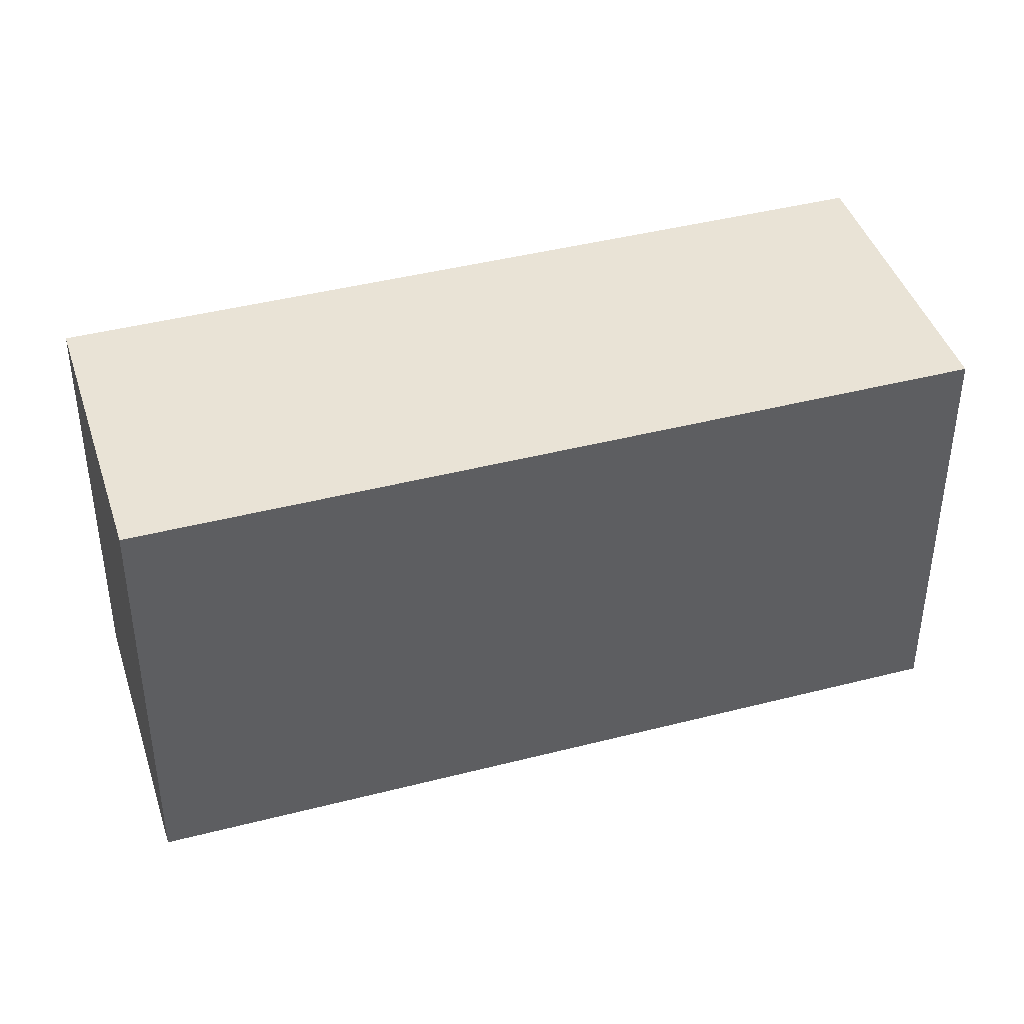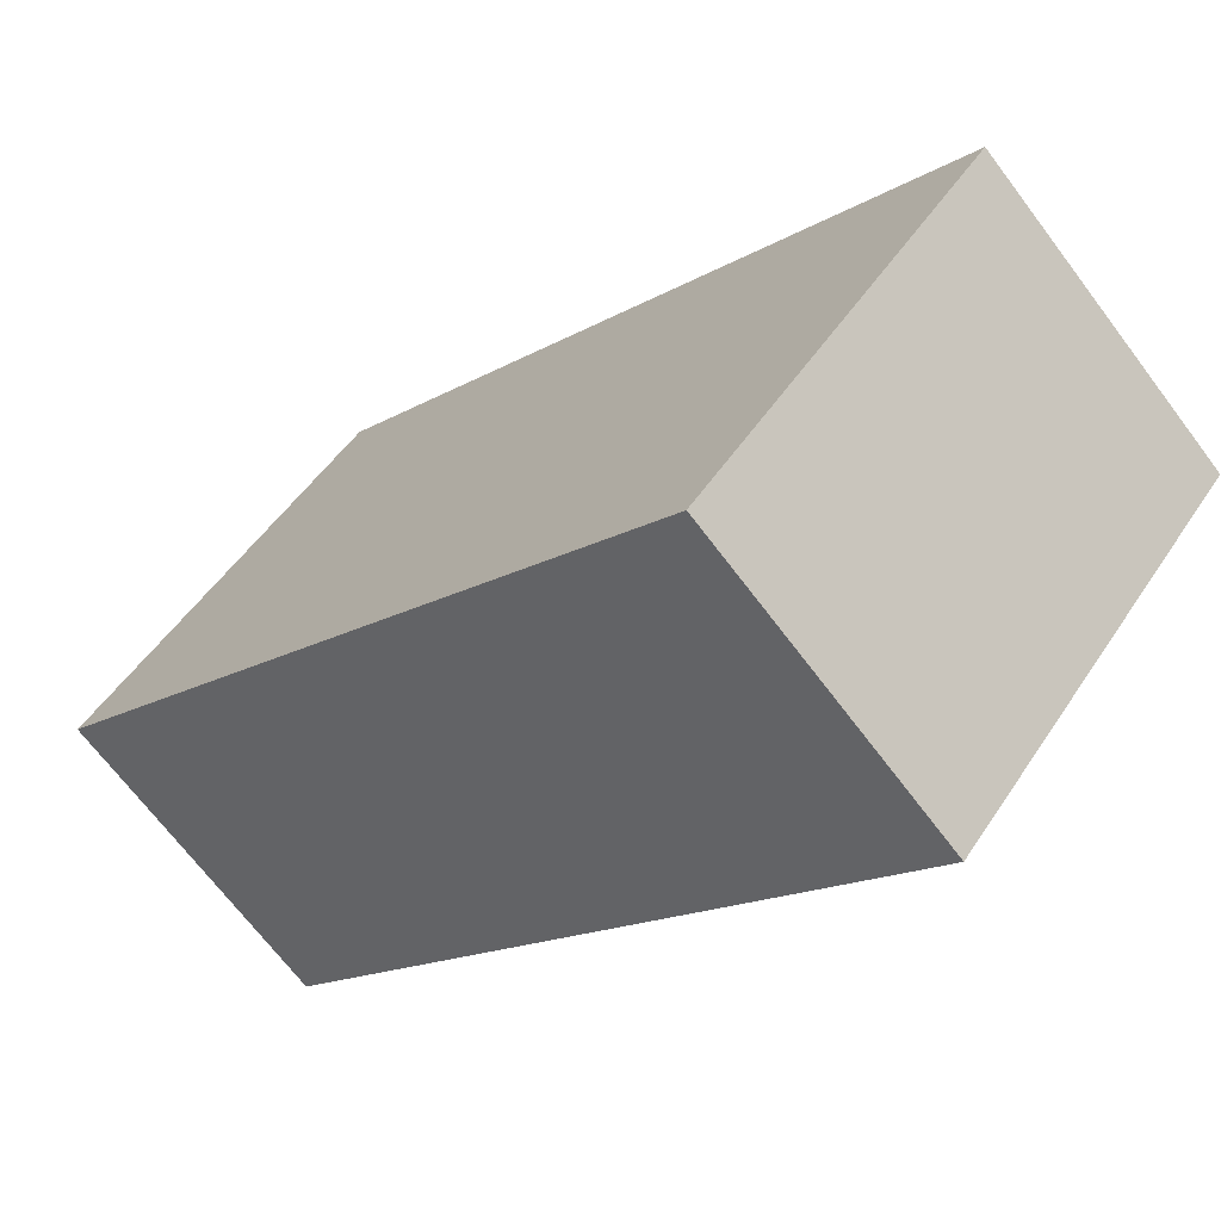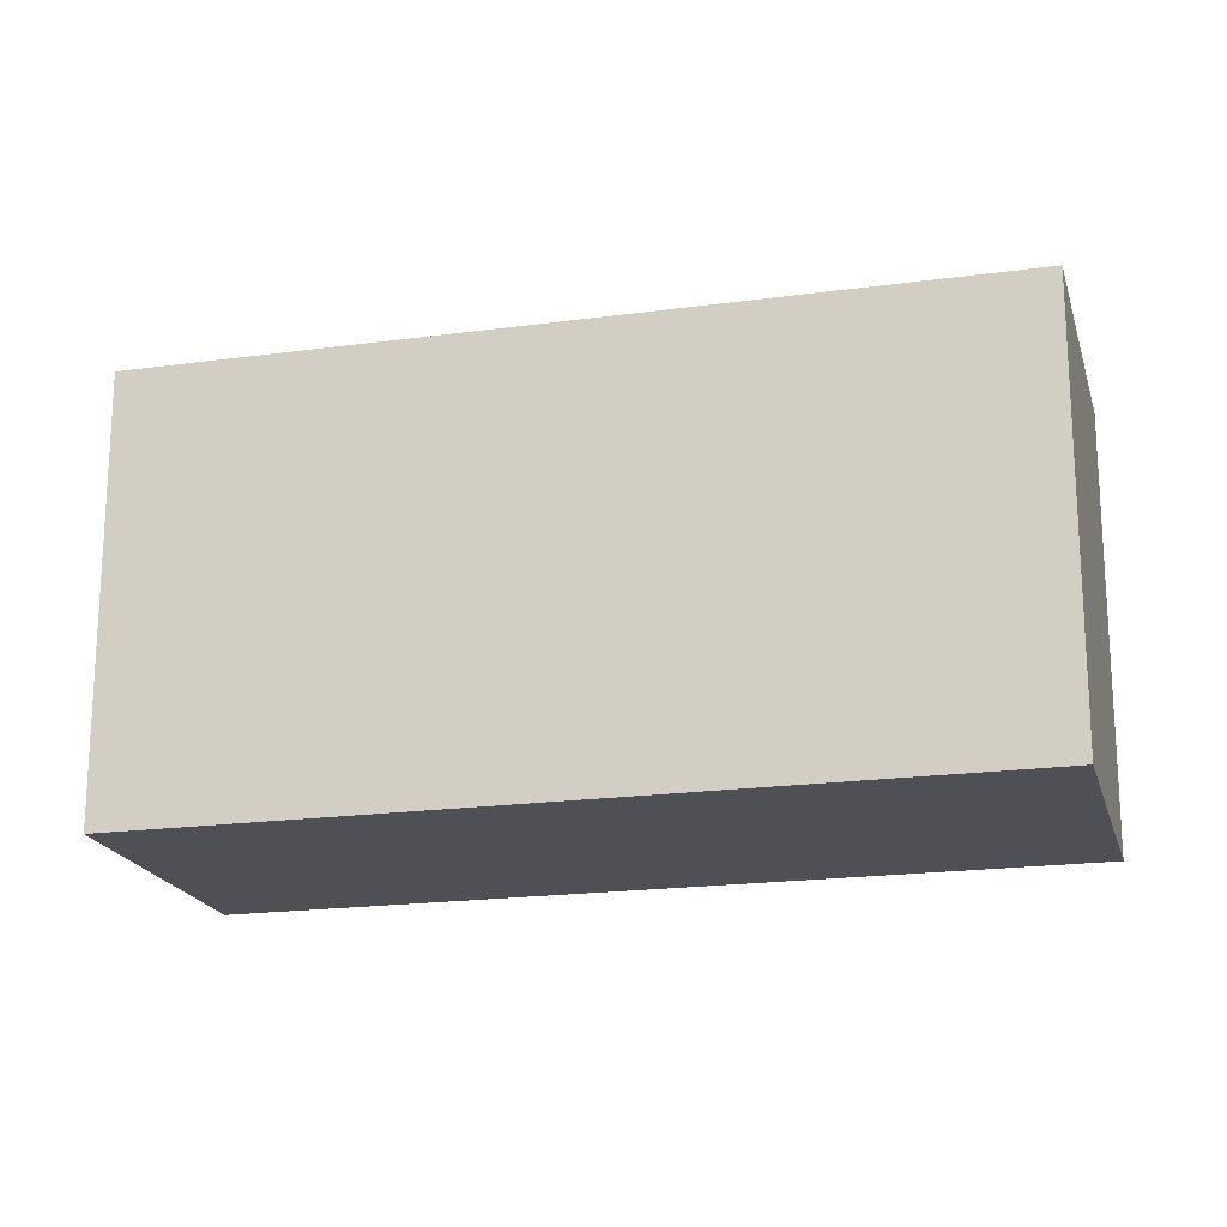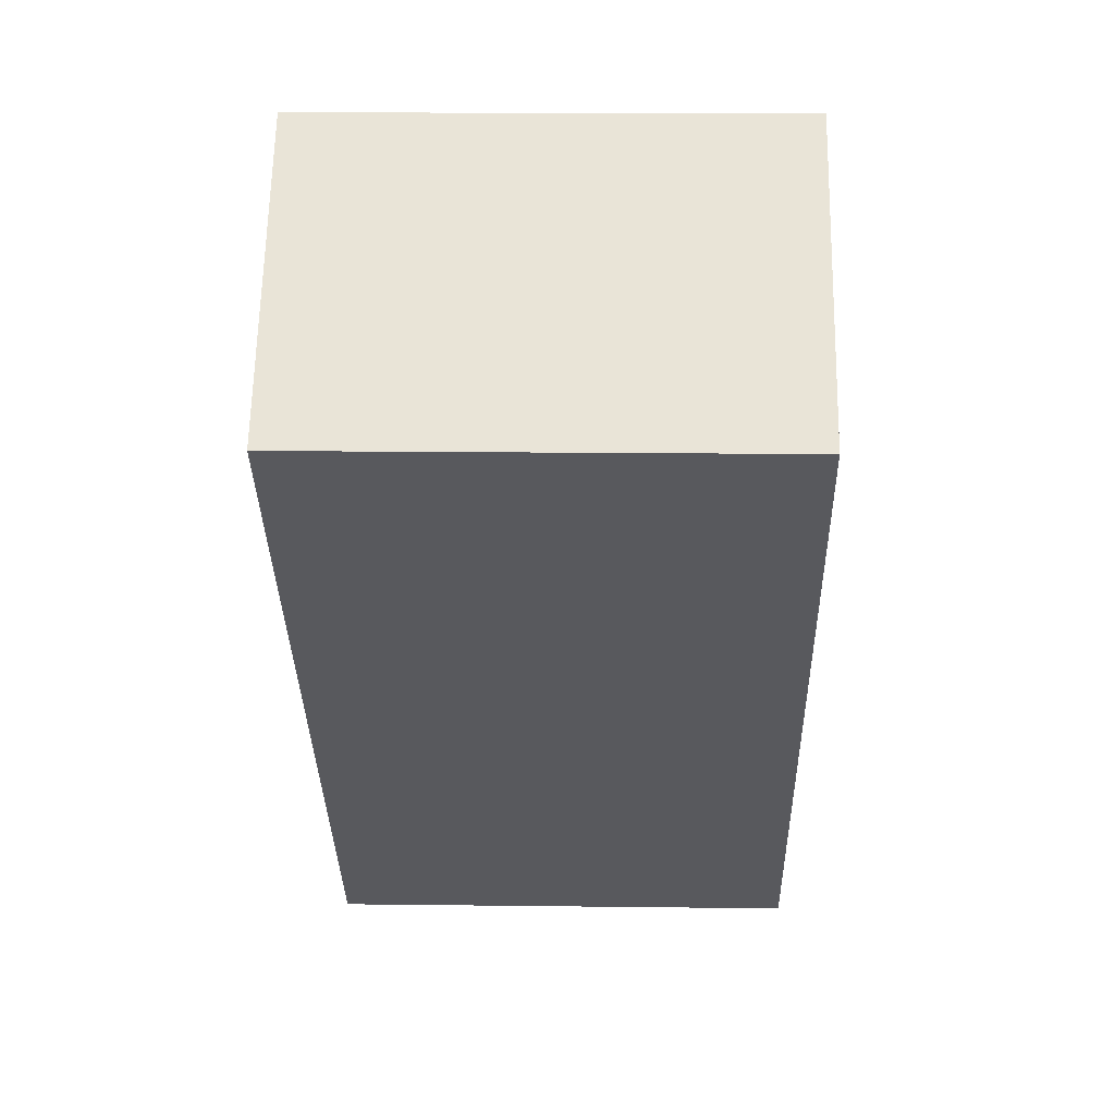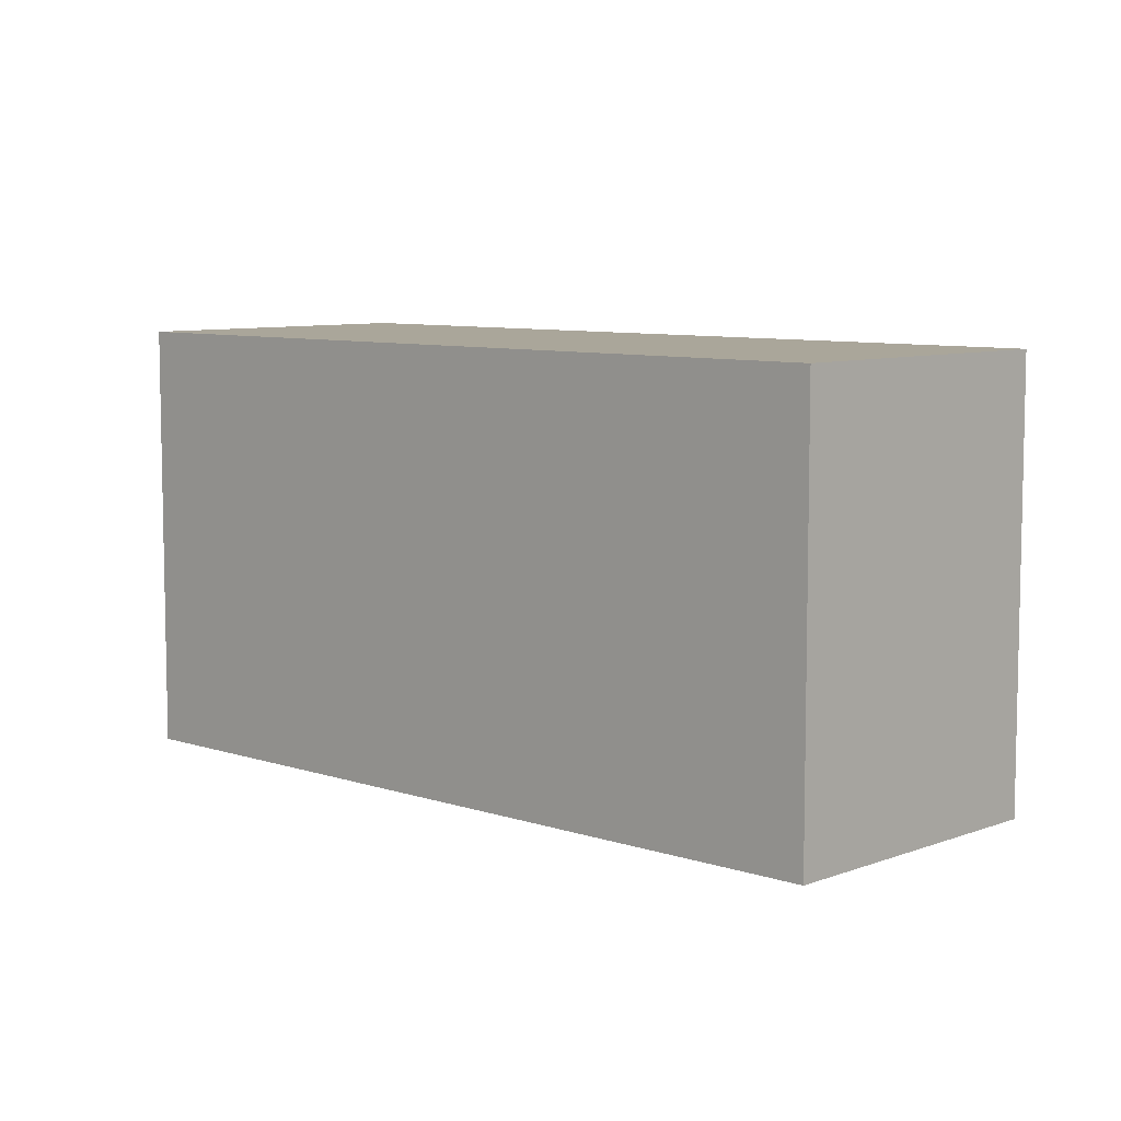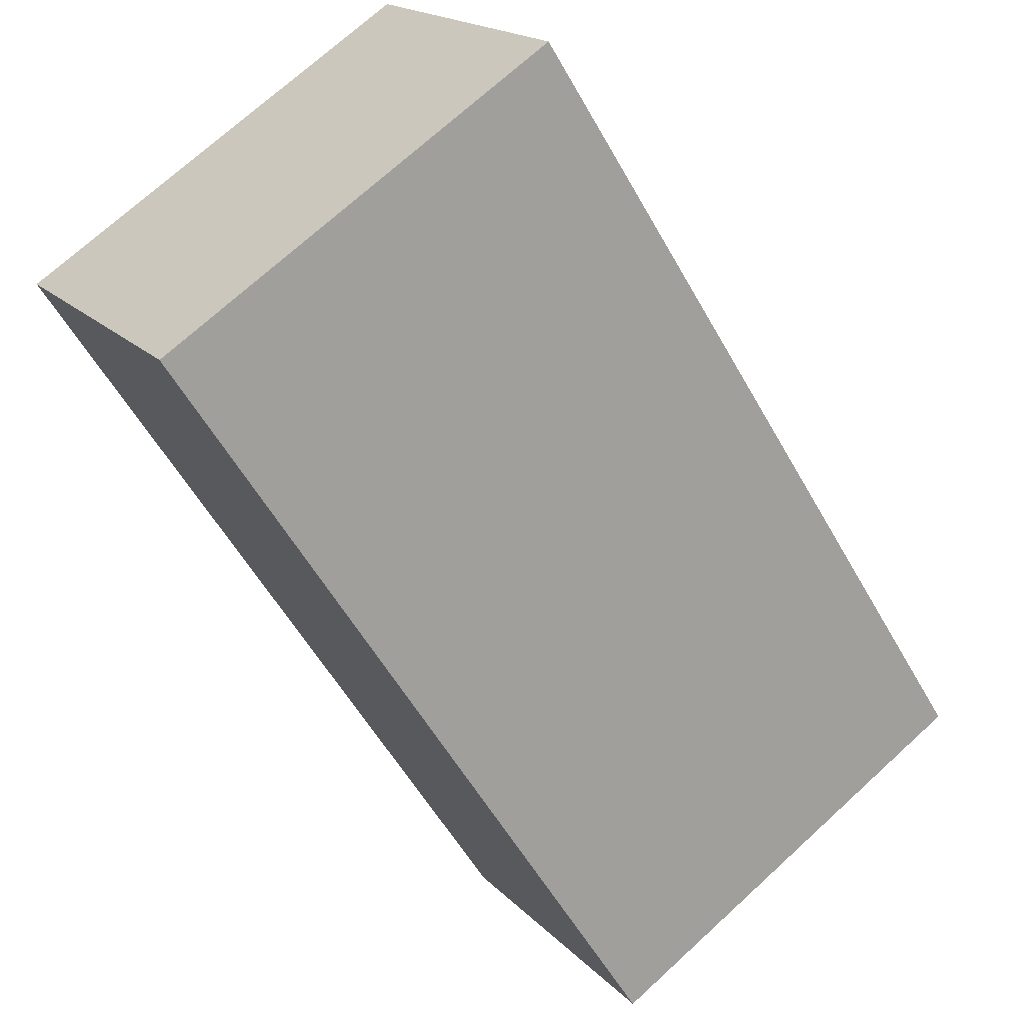
<metadata>
{"format":"obj","ext":"obj","renderer":"f3d","projection":"perspective","resolution":1024,"background":"white","views":[{"elev":42.2,"azim":-62.2,"up":"+Y"},{"elev":48.1,"azim":31.4,"up":"+Z"},{"elev":-19.4,"azim":-30.6,"up":"+Y"},{"elev":15.0,"azim":91.5,"up":"+Z"},{"elev":7.8,"azim":178.4,"up":"+Y"},{"elev":71.7,"azim":-132.5,"up":"+Z"}]}
</metadata>
<code>
v  0 2.258 1.383e-16
v  4.316 2.258 1.983
v  1.166 2.258 -1.168
v  3.149 2.258 3.15
v  1.166 7.152e-17 -1.168
v  0 0 0
v  3.149 -1.929e-16 3.15
v  4.316 -1.214e-16 1.983
g defaultobject
f 1 2 3
f 2 1 4
f 5 1 3
f 1 5 6
f 6 4 1
f 4 6 7
f 8 3 2
f 3 8 5
f 7 2 4
f 2 7 8
f 8 6 5
f 6 8 7

</code>
